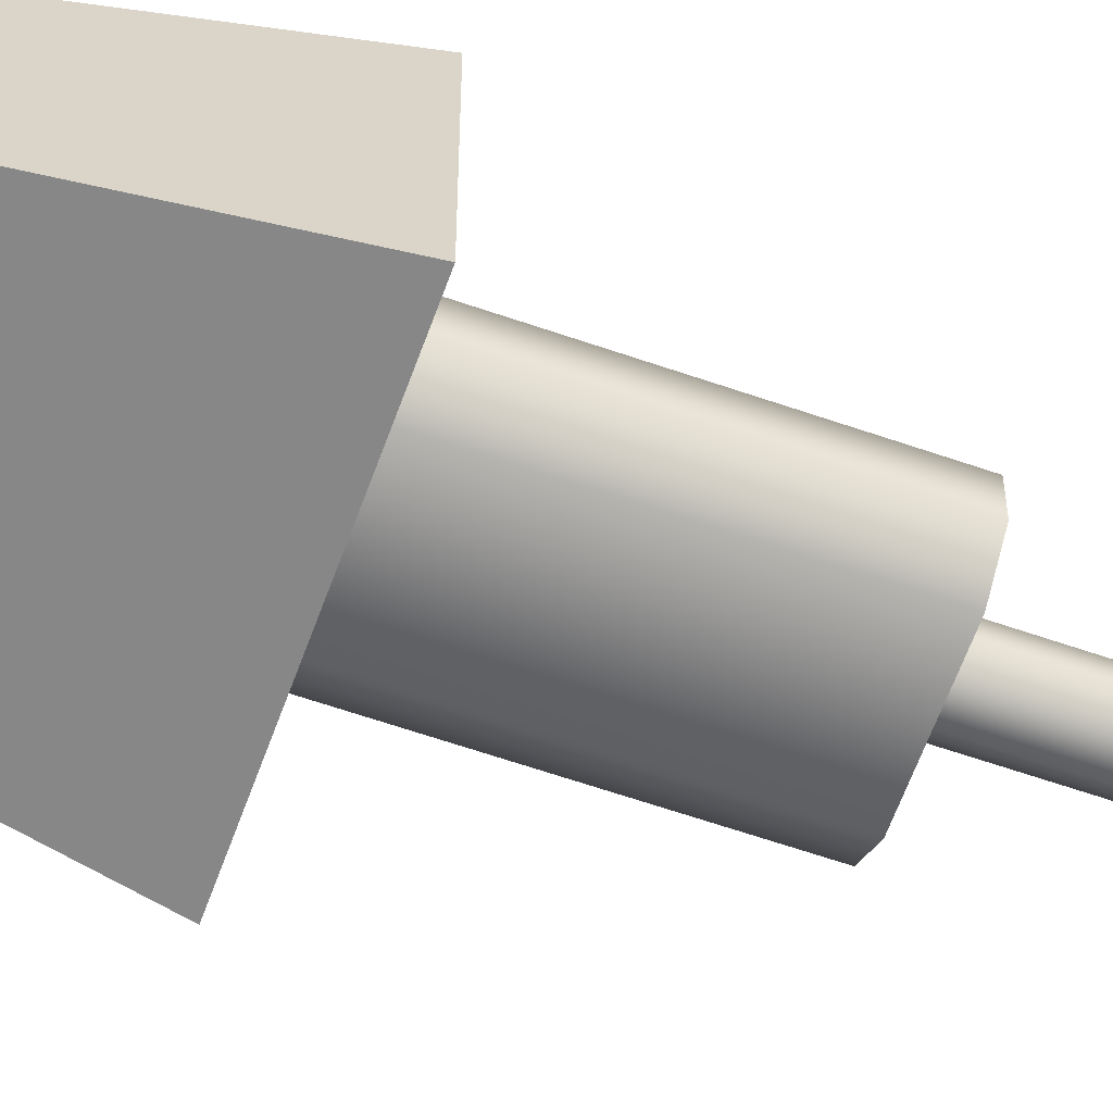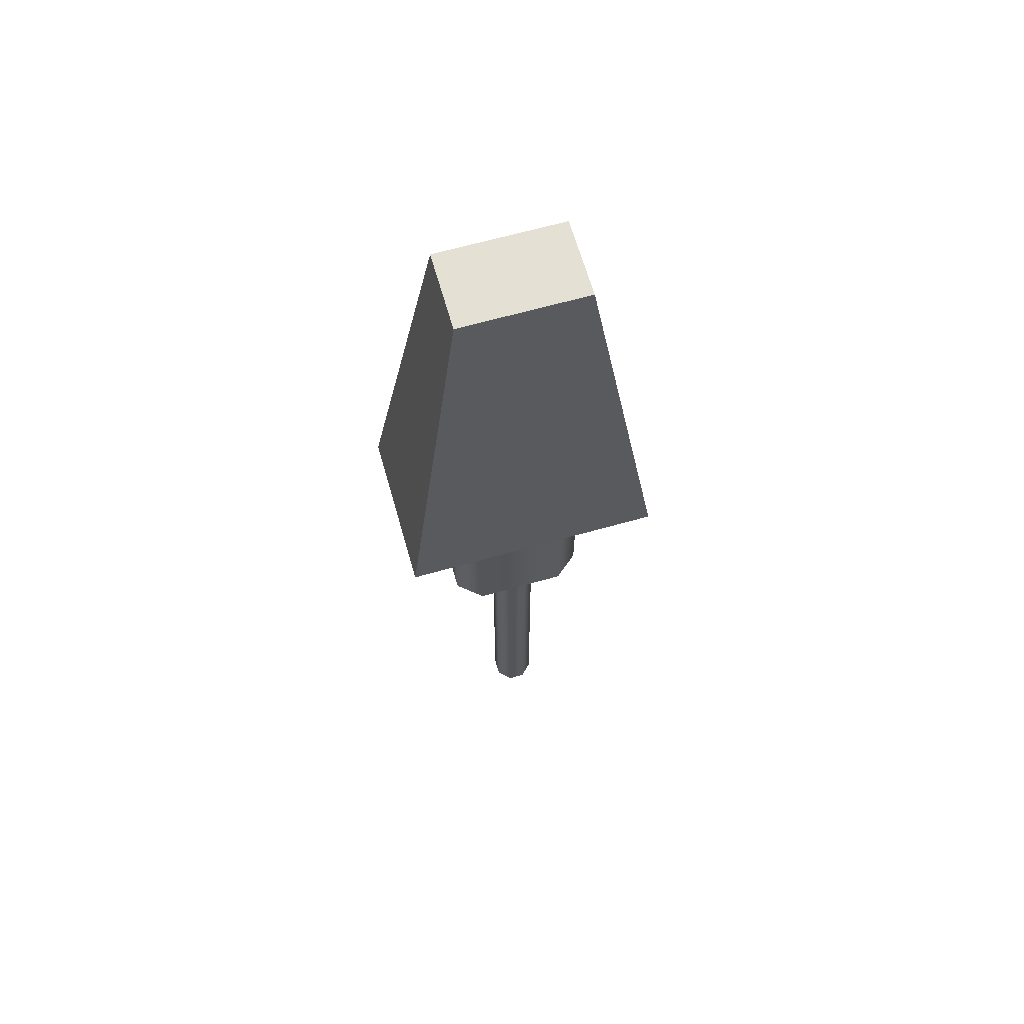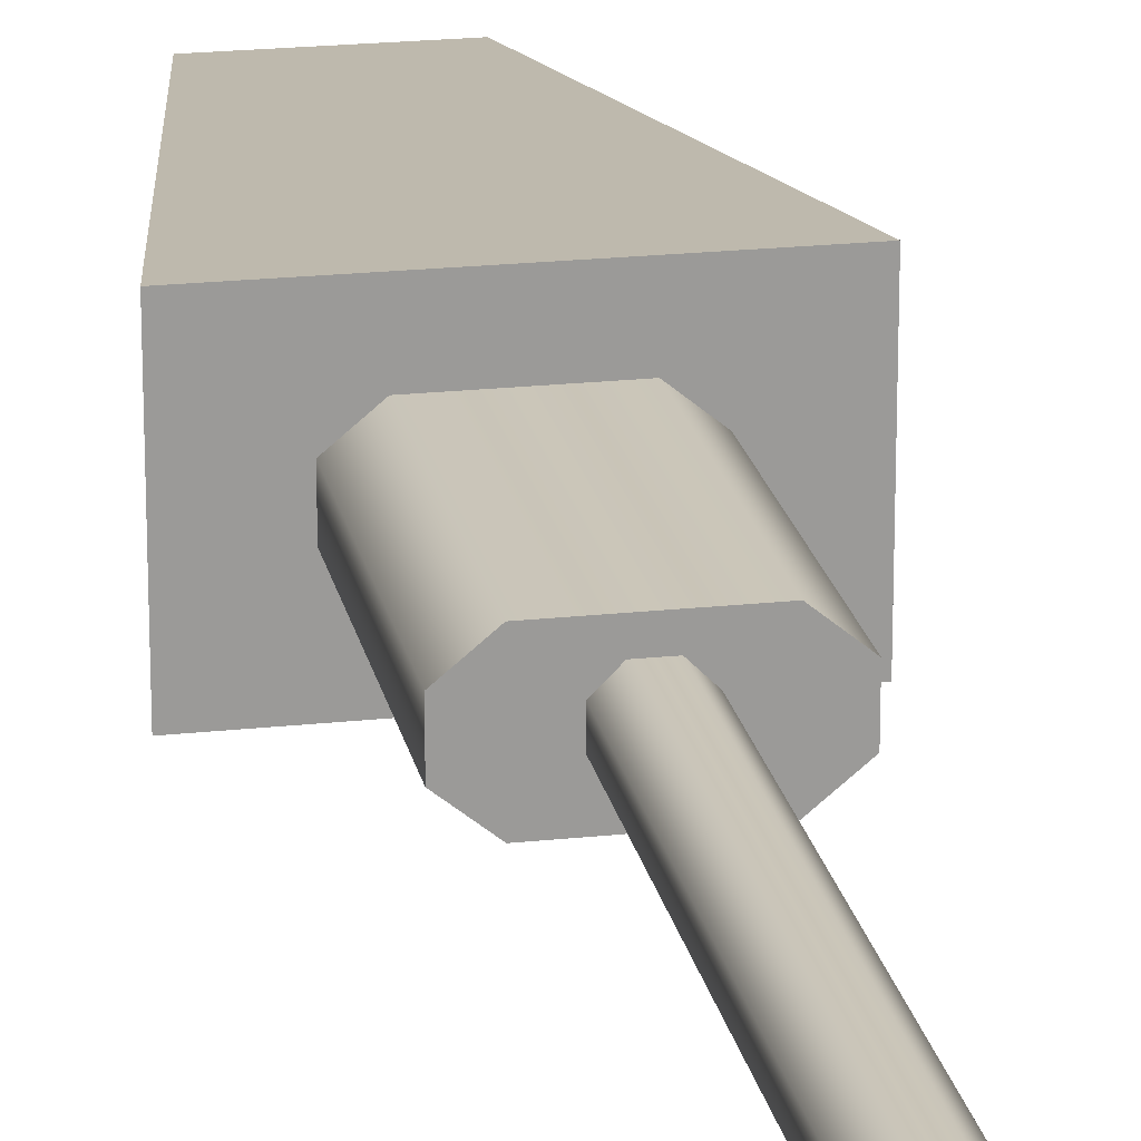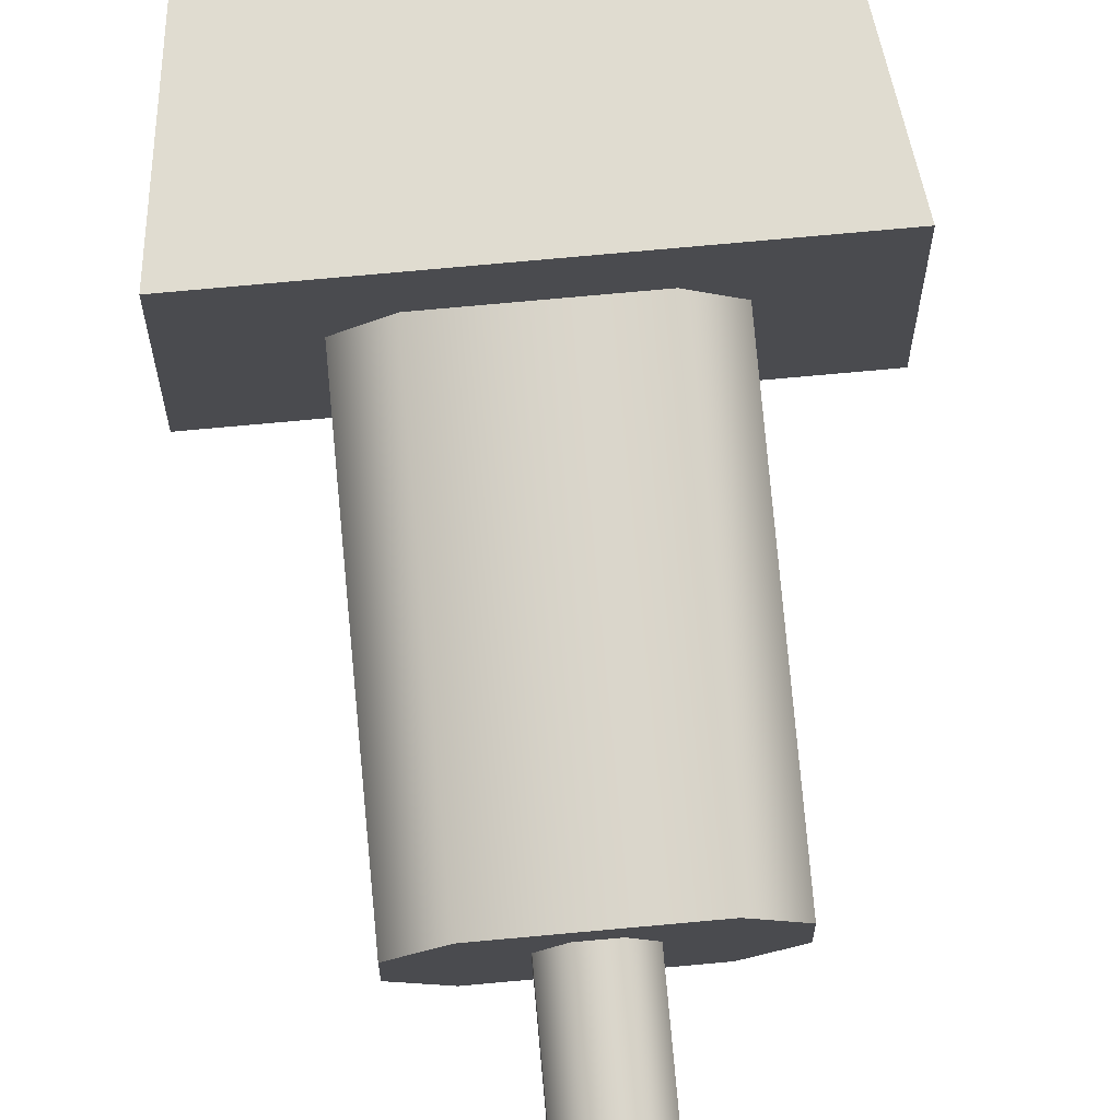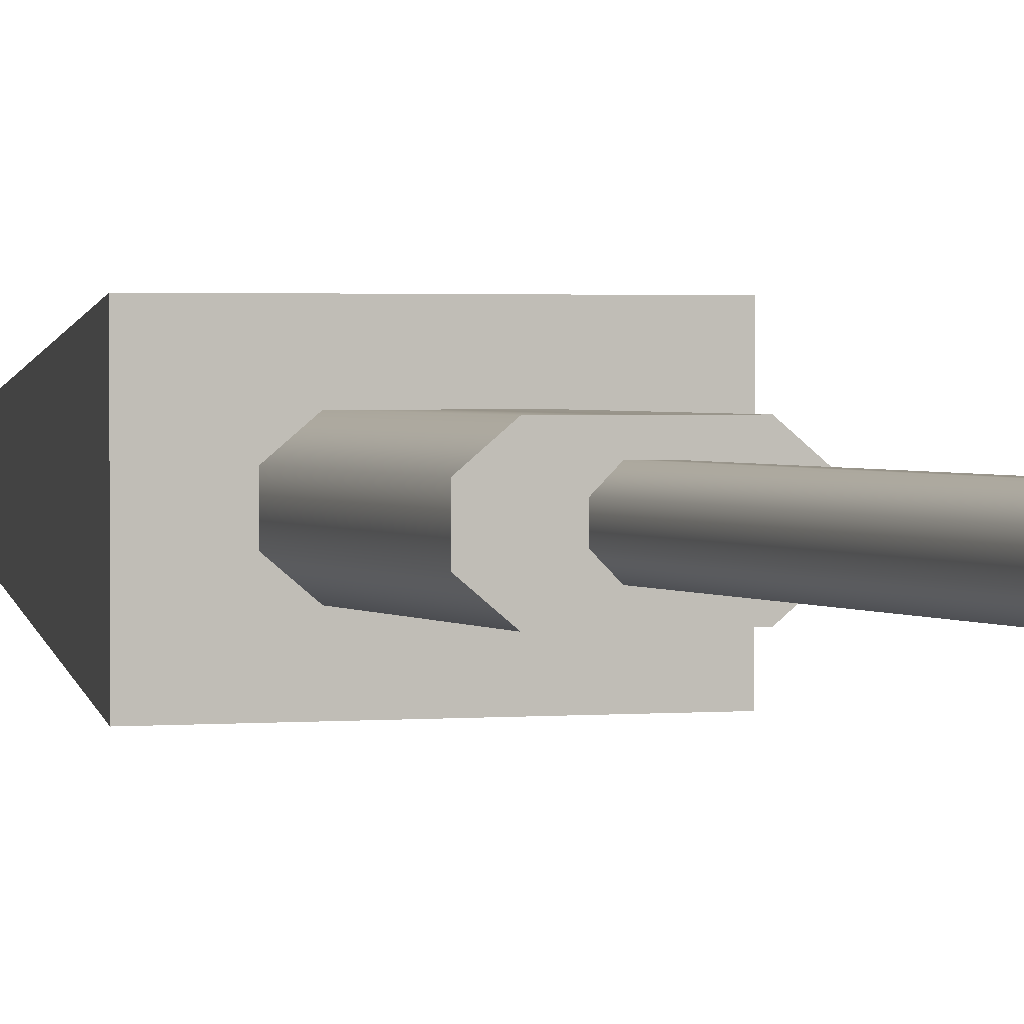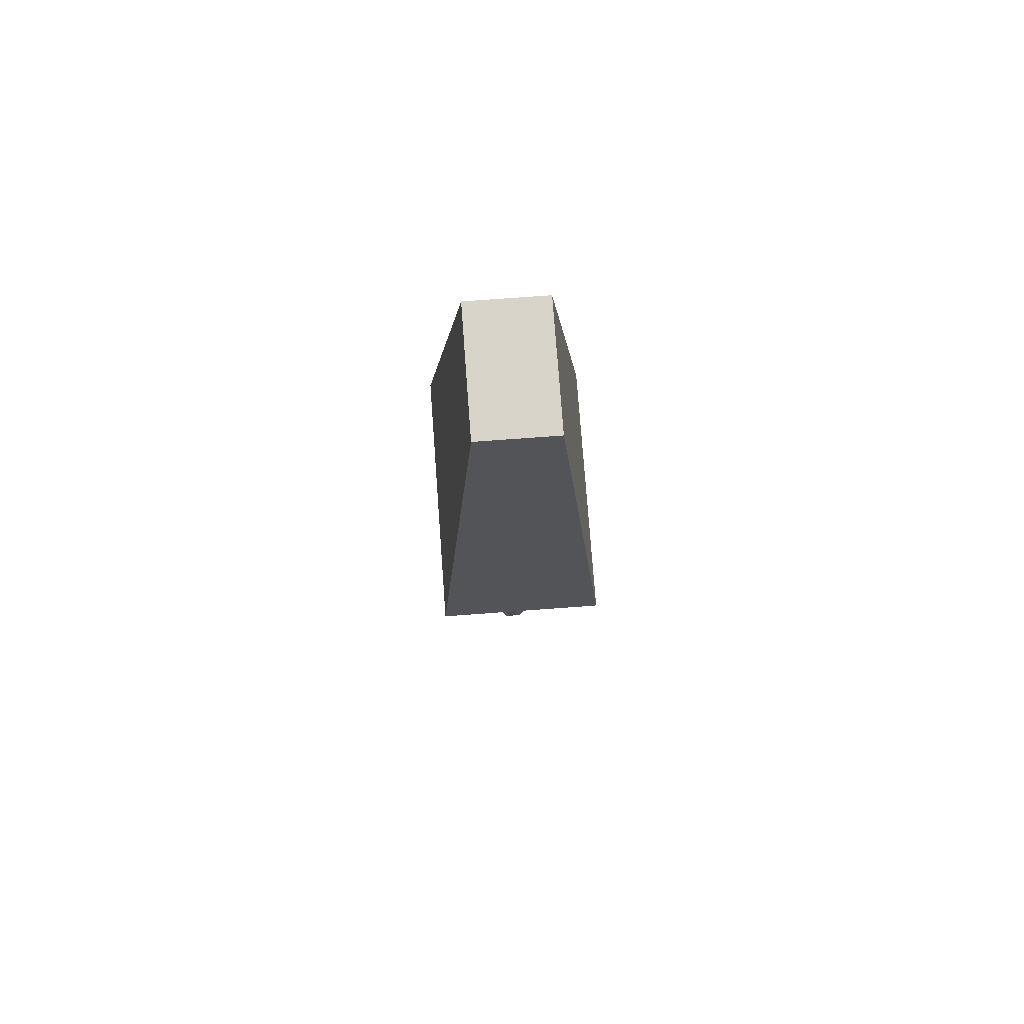
<metadata>
{"format":"obj","ext":"obj","renderer":"f3d","projection":"perspective","resolution":1024,"background":"white","views":[{"elev":-61.3,"azim":70.4,"up":"+Y"},{"elev":65.3,"azim":-15.9,"up":"+Z"},{"elev":20.8,"azim":168.9,"up":"+Y"},{"elev":75.2,"azim":174.8,"up":"+Y"},{"elev":1.6,"azim":159.7,"up":"+Y"},{"elev":75.6,"azim":85.8,"up":"+Z"}]}
</metadata>
<code>
o Gun
v 0.179 -0.02481 0.7567
v 0.3648 -0.1402 -0.4174
v 0.3648 0.3129 -0.4174
v 0.179 0.1975 0.7567
v -0.179 0.1975 0.7567
v -0.179 -0.02481 0.7567
v -0.3648 -0.1402 -0.4174
v -0.3648 0.3129 -0.4174
v 0.1306 0.1898 -1.019
v 0.2016 0.1311 -1.019
v -0.2016 0.1311 -1.019
v -0.1306 0.1898 -1.019
v -0.1306 -0.0171 -1.019
v -0.2016 0.04154 -1.019
v 0.2016 0.04154 -1.019
v 0.1306 -0.0171 -1.019
v -0.1306 0.1898 0.03125
v -0.2016 0.1311 0.03125
v -0.2016 0.04154 0.03125
v -0.1306 -0.0171 0.03125
v 0.2016 0.1311 0.03125
v 0.1306 0.1898 0.03125
v 0.1306 -0.0171 0.03125
v 0.2016 0.04154 0.03125
v -0.02483 0.02602 -0.8286
v -0.06021 0.06125 -0.8286
v 0.06032 0.06152 -0.8286
v 0.0251 0.02613 -0.8286
v 0.02483 0.1467 -0.8286
v 0.06021 0.1114 -0.8286
v -0.06032 0.1112 -0.8286
v -0.0251 0.1466 -0.8286
v 0.0251 0.02613 -2.04
v 0.06032 0.06152 -2.04
v 0.06021 0.1114 -2.04
v 0.02483 0.1467 -2.04
v -0.0251 0.1466 -2.04
v -0.06032 0.1112 -2.04
v -0.06021 0.06125 -2.04
v -0.02483 0.02602 -2.04
f 1 4 5 6
f 1 6 7 2
f 5 4 3 8
f 2 3 4 1
f 6 5 8 7
f 7 8 3 2
f 23 20 13 16
f 19 18 11 14
f 21 24 15 10
f 13 14 11 12 9 10 15 16
f 19 20 23 24 21 22 17 18
f 17 12 11 18
f 13 20 19 14
f 15 24 23 16
f 21 10 9 22
f 17 22 9 12
f 29 32 31 26 25 28 27 30
f 36 35 34 33 40 39 38 37
f 28 25 40 33
f 31 32 37 38
f 27 28 33 34
f 30 27 34 35
f 26 31 38 39
f 25 26 39 40
f 29 30 35 36
f 32 29 36 37

</code>
